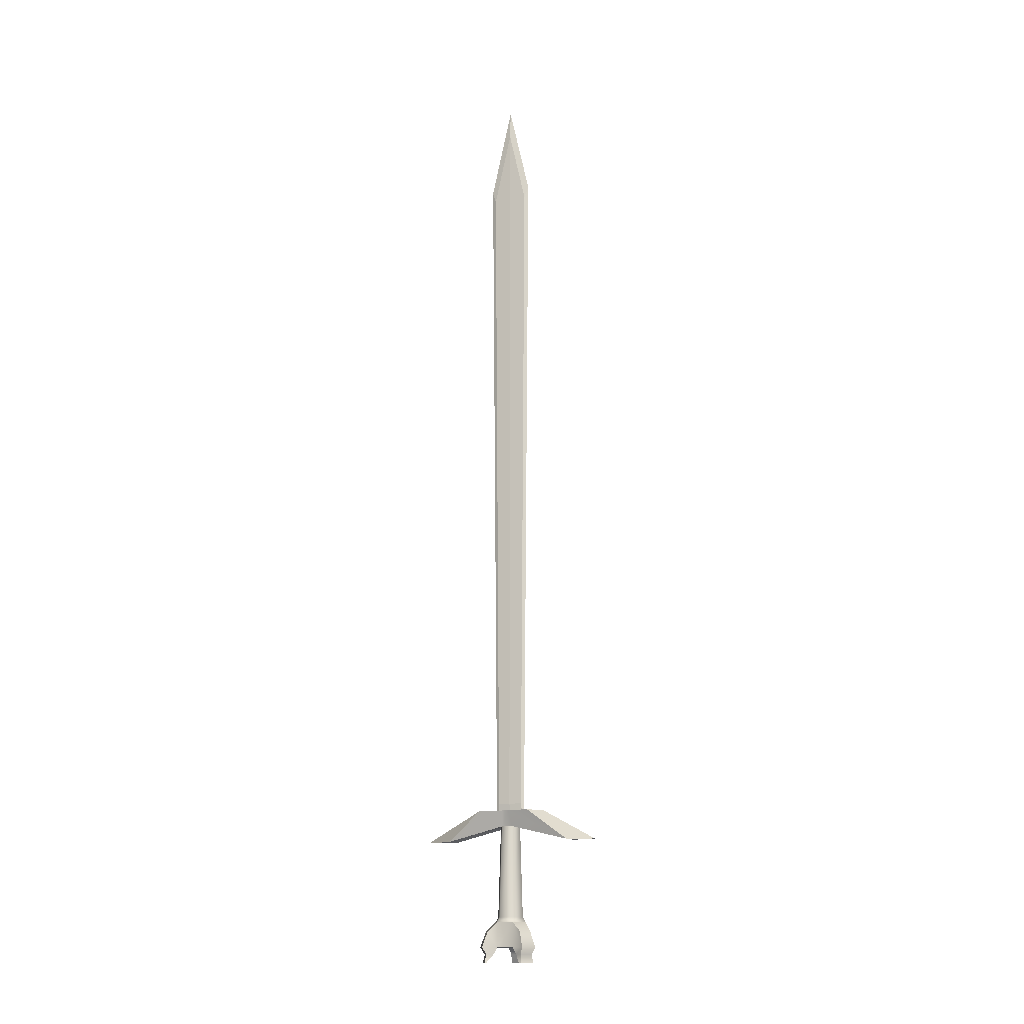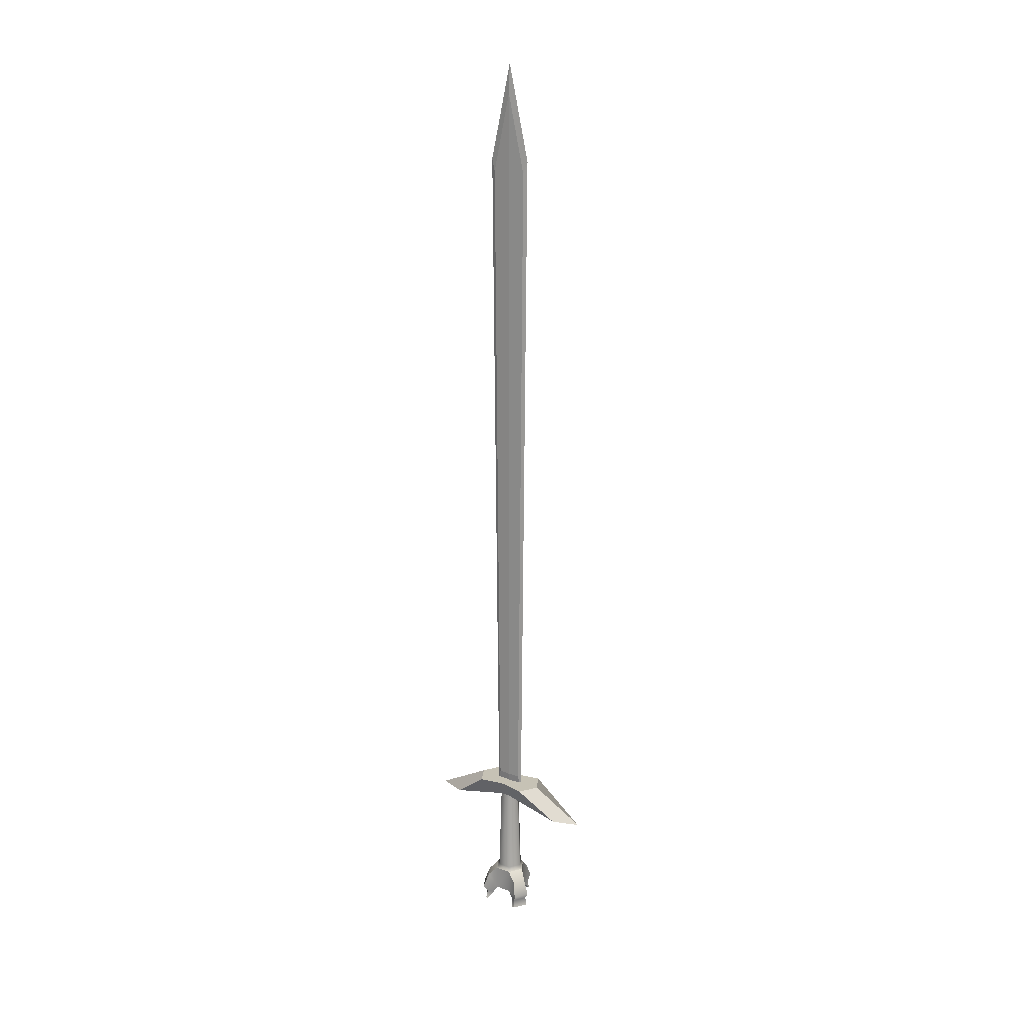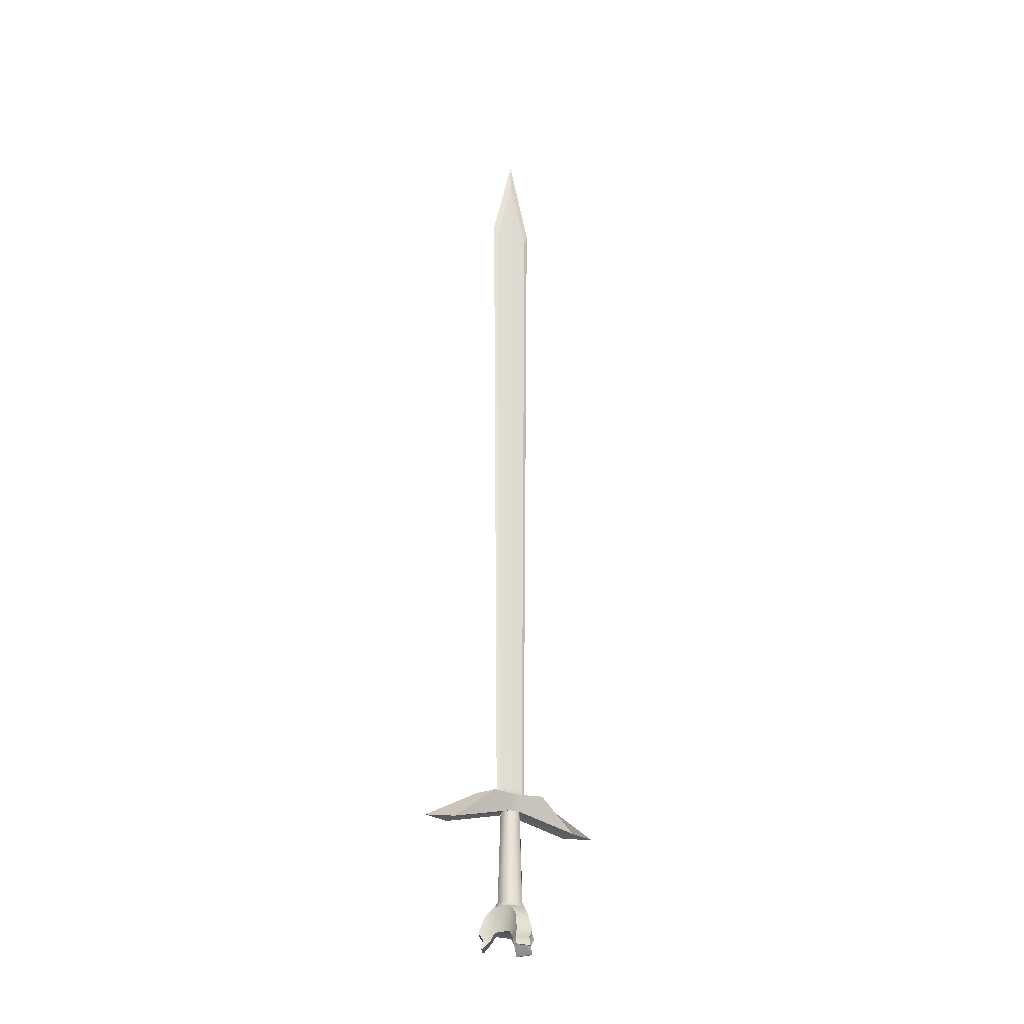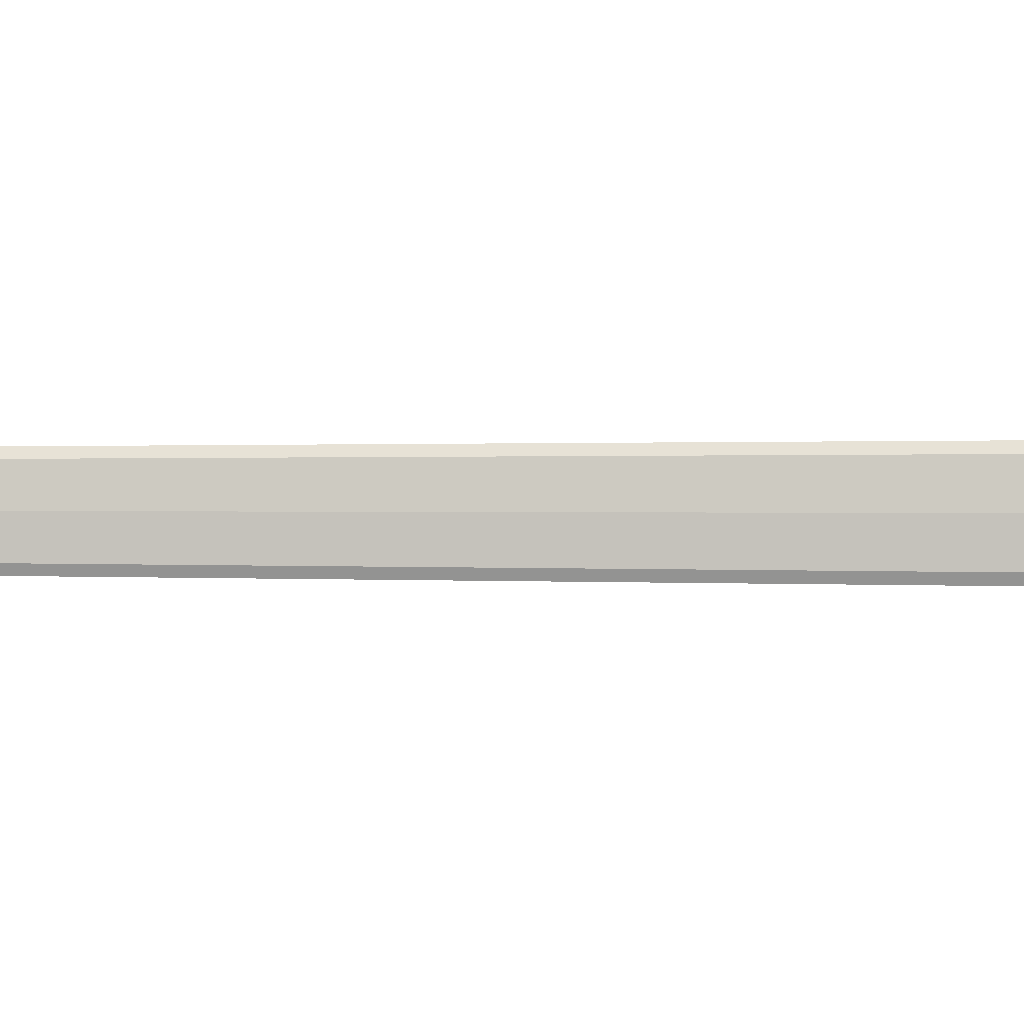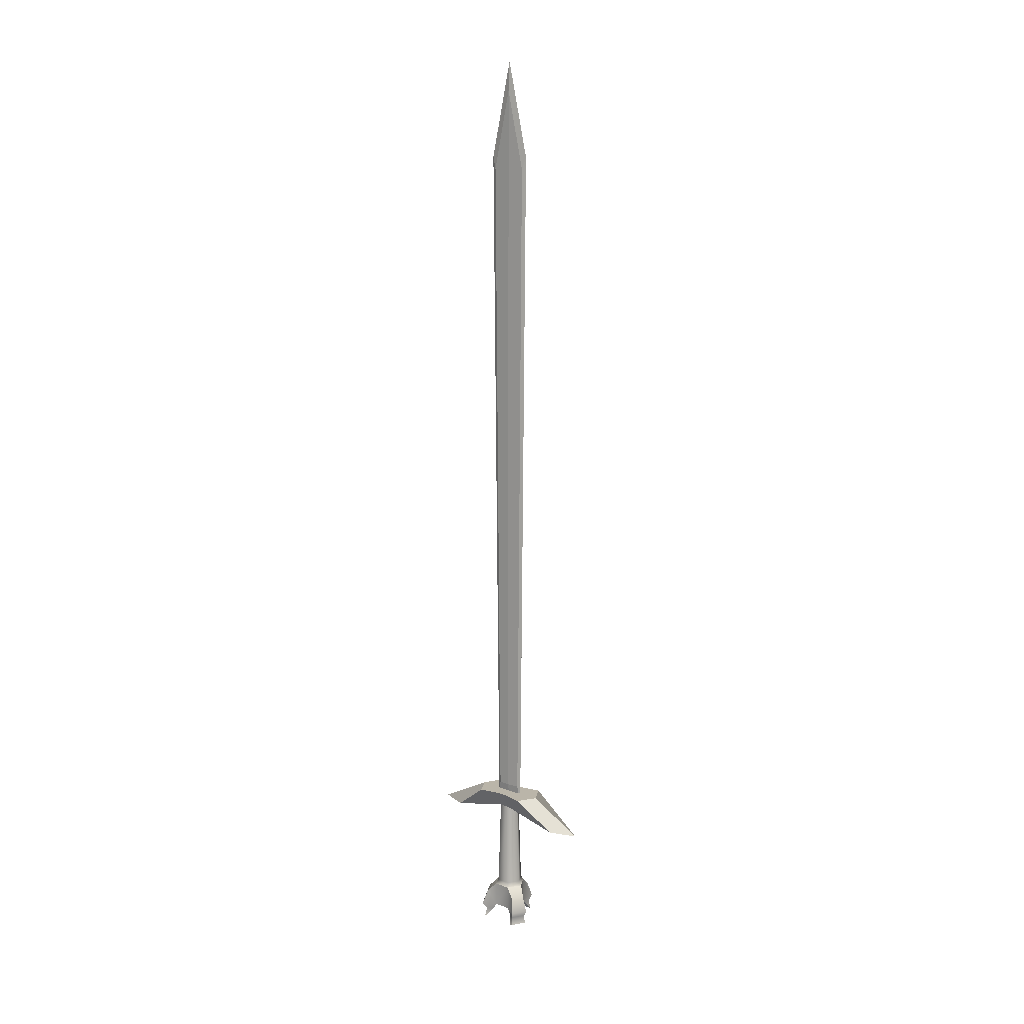
<metadata>
{"format":"obj","ext":"obj","renderer":"f3d","projection":"perspective","resolution":1024,"background":"white","views":[{"elev":-14.7,"azim":-67.2,"up":"+Y"},{"elev":18.9,"azim":-55.2,"up":"+Y"},{"elev":-27.7,"azim":62.9,"up":"+Y"},{"elev":-0.8,"azim":81.4,"up":"+Z"},{"elev":13.5,"azim":-50.9,"up":"+Y"}]}
</metadata>
<code>
v -0.003657 1.069 0.02217
v 0.000346 1.069 0.02217
v -0.003657 1.069 -0.02217
v 0.000346 1.069 -0.02217
v -0.003657 0.2137 -0.01532
v 0.000346 0.2137 -0.01532
v -0.003657 0.2137 0.01532
v 0.000346 0.2137 0.01532
v 0.000346 1.167 -1e-06
v -0.003657 1.167 -1e-06
v -0.005309 0.2137 -1e-06
v 0.001997 0.2137 -1e-06
v -0.001656 1.084 -0.02735
v -0.001656 0.1867 -0.0189
v -0.001656 0.1867 -1e-06
v -0.001656 0.1867 0.0189
v -0.001656 1.084 0.02735
v -0.001656 1.204 -1e-06
v 0.01632 0.2039 0.004143
v -0.001656 0.2039 0.008285
v -0.01964 0.2039 0.004143
v -0.01964 0.2039 -0.004143
v -0.001656 0.2039 -0.008286
v 0.01632 0.2039 -0.004143
v 0.01632 0.03209 0.01038
v -0.001656 0.03209 0.02076
v -0.01964 0.03209 0.01038
v -0.01964 0.03209 -0.01038
v -0.001656 0.03209 -0.02076
v 0.01632 0.03209 -0.01038
v -0.001656 0.03209 -0
v 0.01632 0.06365 -0.01038
v -0.001656 0.06365 -0.02076
v -0.01964 0.06365 -0.01038
v -0.01964 0.06365 0.01038
v -0.001656 0.06365 0.02076
v 0.01632 0.06365 0.01038
v -0.009613 0.05194 -0.03046
v -0.02406 0.05194 -0.02212
v -0.01156 0.03209 -0.03792
v -0.02954 0.03209 -0.02754
v -0.02406 0.05194 0.02212
v -0.009613 0.05194 0.03046
v -0.02954 0.03209 0.02754
v -0.01156 0.03209 0.03792
v 0.02871 0.05194 0.008339
v 0.02871 0.05194 -0.008341
v 0.03614 0.03209 0.01038
v 0.03614 0.03209 -0.01038
v -0.02796 0.0132 -0.02213
v -0.007905 0.0132 -0.0337
v -0.0268 0.0132 -0.02519
v -0.01035 0.0132 -0.03469
v -0.008079 0.0132 0.03362
v -0.02779 0.0132 0.02224
v -0.01035 0.0132 0.03469
v -0.0268 0.0132 0.02519
v 0.03043 0.0132 -0.01148
v 0.03043 0.0132 0.0115
v 0.03328 0.0132 -0.009497
v 0.03328 0.0132 0.009496
v 0.009996 0.1841 -0.006728
v -0.001656 0.1841 -0.01345
v -0.01331 0.1841 -0.006728
v -0.01331 0.1841 0.006726
v -0.001656 0.1841 0.01345
v 0.009996 0.1841 0.006726
v 0.02243 0.2039 0.03279
v -0.001656 0.2039 0.04649
v -0.001656 0.1661 0.1165
v 0.01023 0.1661 0.08217
v -0.01354 0.1661 0.08217
v -0.02575 0.2039 0.03279
v -0.001656 0.1661 -0.1165
v -0.01354 0.1661 -0.08217
v -0.02575 0.2039 -0.03279
v -0.001656 0.2039 -0.04649
v 0.02243 0.2039 -0.03279
v 0.01023 0.1661 -0.08217
v -0.02031 0.02339 -0.01567
v -0.004816 0.02339 -0.02461
v -0.02476 0.02339 -0.02353
v -0.0094 0.02339 -0.0324
v -0.004927 0.02339 0.02455
v -0.0202 0.02339 0.01573
v -0.0094 0.02339 0.0324
v -0.02476 0.02339 0.02353
v 0.02232 0.02339 -0.008887
v 0.02232 0.02339 0.008886
v 0.03136 0.02339 -0.008871
v 0.03136 0.02339 0.008871
v 0.01316 0.06946 -0.008555
v -0.001656 0.06946 -0.01711
v -0.01647 0.06946 -0.008555
v -0.01647 0.06946 0.008553
v -0.001656 0.06946 0.01711
v 0.01316 0.06946 0.008553
f 1 17 18 10
f 3 13 14 5
f 16 7 11 15
f 7 16 17 1
f 9 2 8 12
f 7 1 10 11
f 10 18 13 3
f 11 10 3 5
f 15 11 5 14
f 4 9 12 6
f 13 4 6 14
f 12 15 14 6
f 8 16 15 12
f 17 16 8 2
f 17 2 9 18
f 18 9 4 13
f 68 69 70 71
f 72 70 69 73
f 21 22 64 65
f 74 75 76 77
f 77 78 79 74
f 67 62 24 19
f 22 21 20 23
f 24 23 20 19
f 25 26 31
f 26 27 31
f 27 28 31
f 28 29 31
f 29 30 31
f 30 25 31
f 33 32 30 29
f 41 39 38 40
f 35 34 28 27
f 45 43 42 44
f 37 36 26 25
f 49 47 46 48
f 39 34 33 38
f 33 29 40 38
f 50 52 53 51
f 28 34 39 41
f 43 36 35 42
f 35 27 44 42
f 54 56 57 55
f 26 36 43 45
f 47 32 37 46
f 37 25 48 46
f 58 60 61 59
f 30 32 47 49
f 29 28 80 81
f 28 41 82 80
f 52 82 83 53
f 40 29 81 83
f 27 26 84 85
f 26 45 86 84
f 56 86 87 57
f 44 27 85 87
f 25 30 88 89
f 30 49 90 88
f 60 90 91 61
f 48 25 89 91
f 63 62 92 93
f 93 94 64 63
f 65 64 94 95
f 95 96 66 65
f 67 66 96 97
f 97 92 62 67
f 19 20 69 68
f 66 67 71 70
f 67 19 68 71
f 65 66 70 72
f 20 21 73 69
f 21 65 72 73
f 63 64 75 74
f 64 22 76 75
f 22 23 77 76
f 23 24 78 77
f 24 62 79 78
f 62 63 74 79
f 81 80 50 51
f 80 82 52 50
f 83 82 41 40
f 83 81 51 53
f 85 84 54 55
f 84 86 56 54
f 87 86 45 44
f 87 85 55 57
f 89 88 58 59
f 88 90 60 58
f 91 90 49 48
f 91 89 59 61
f 93 92 32 33
f 33 34 94 93
f 95 94 34 35
f 35 36 96 95
f 97 96 36 37
f 37 32 92 97

</code>
